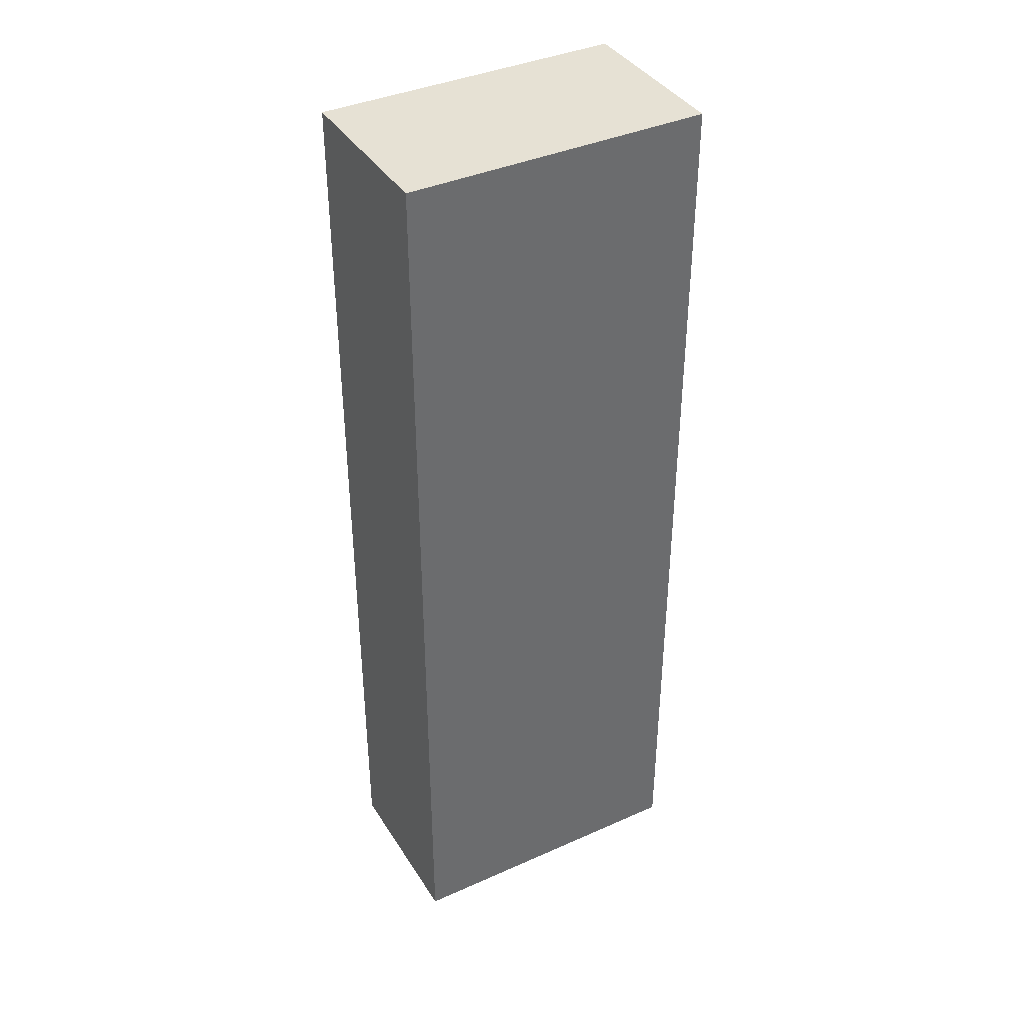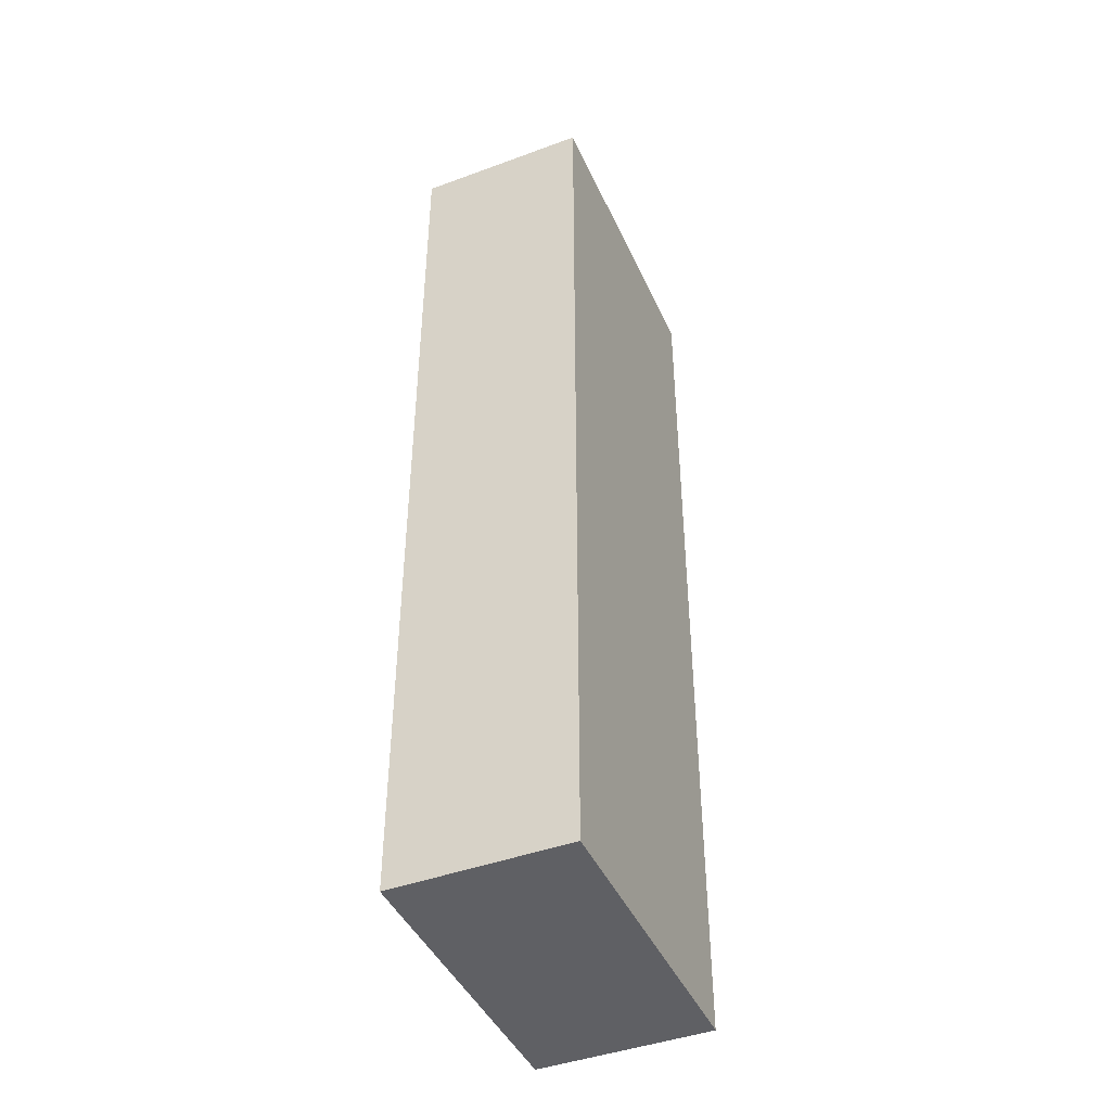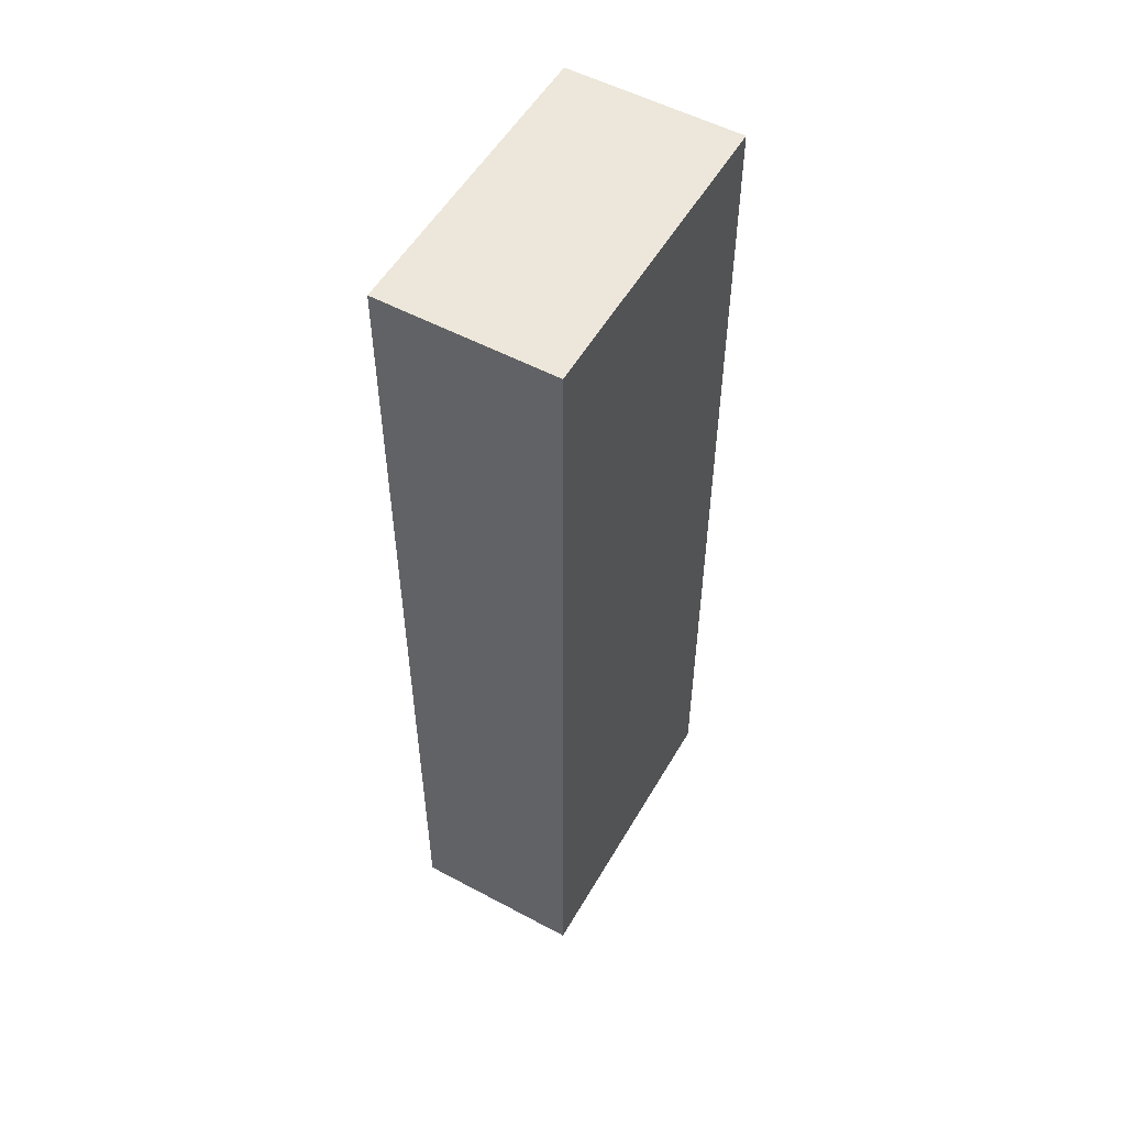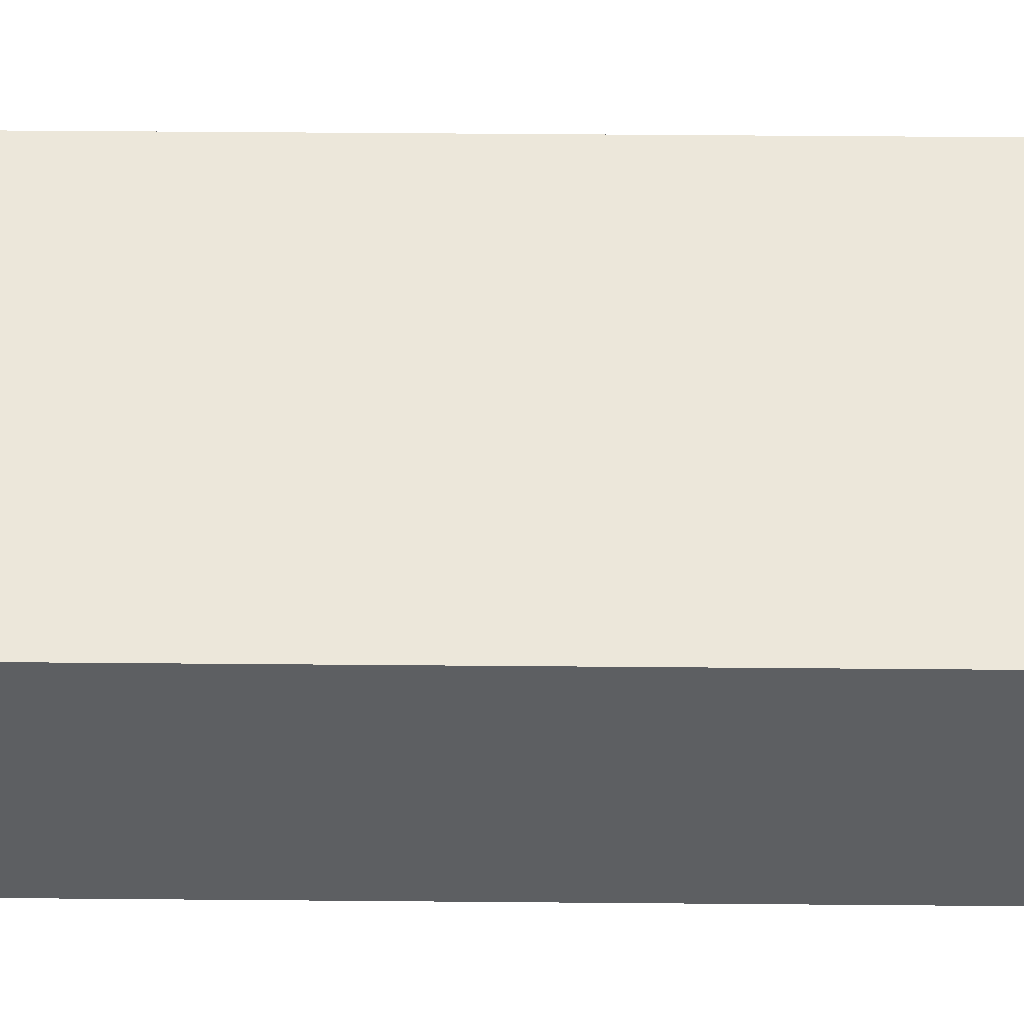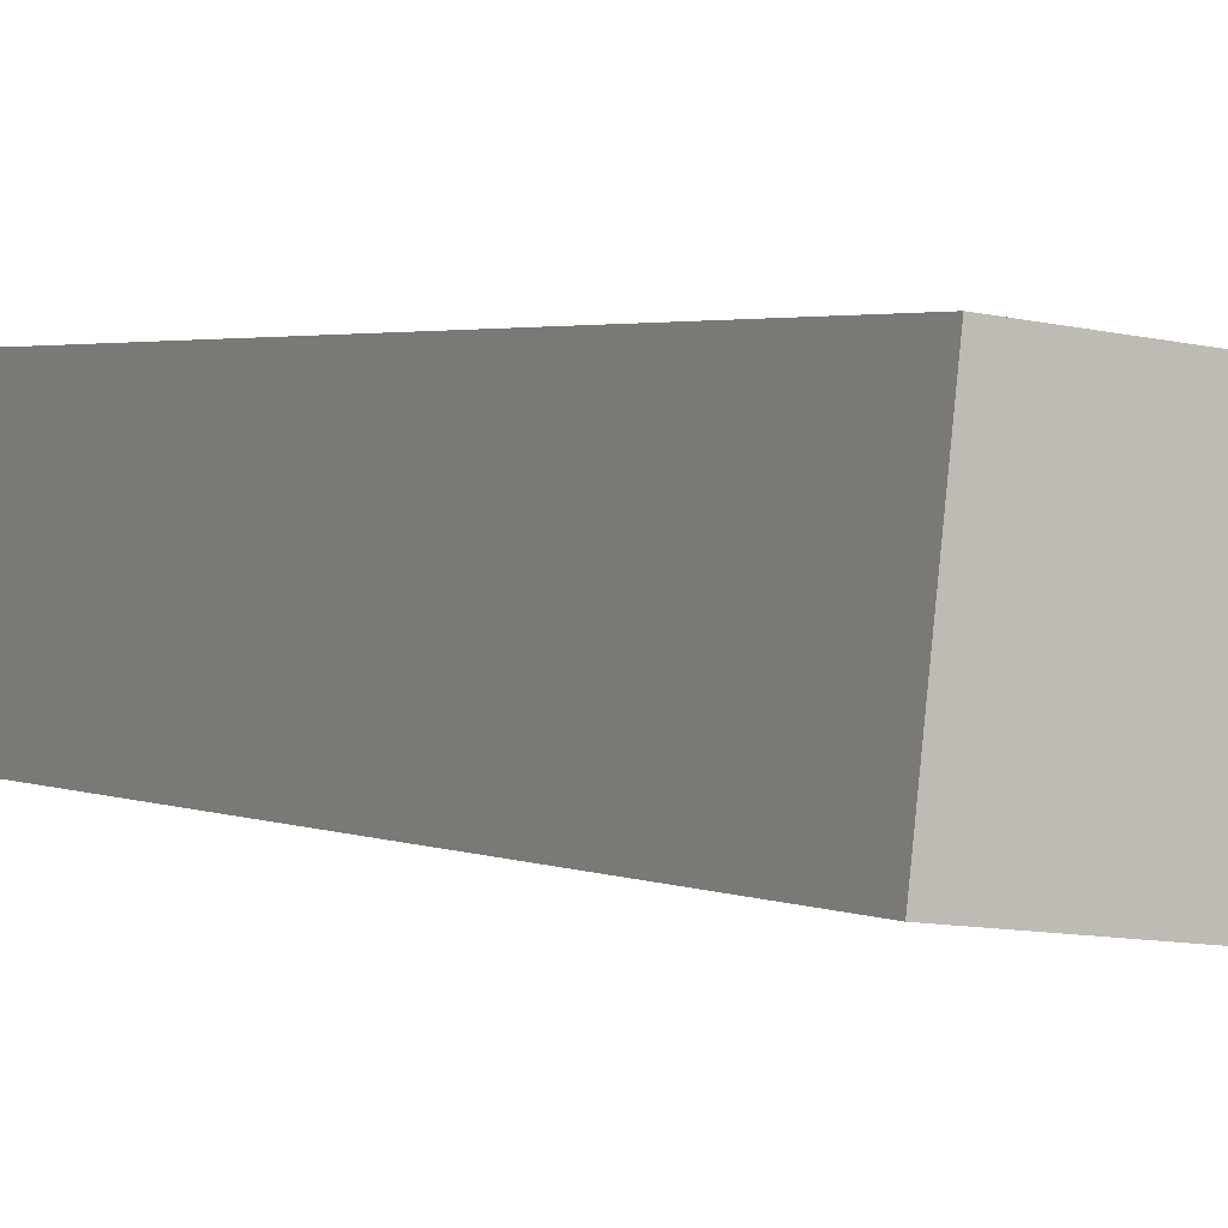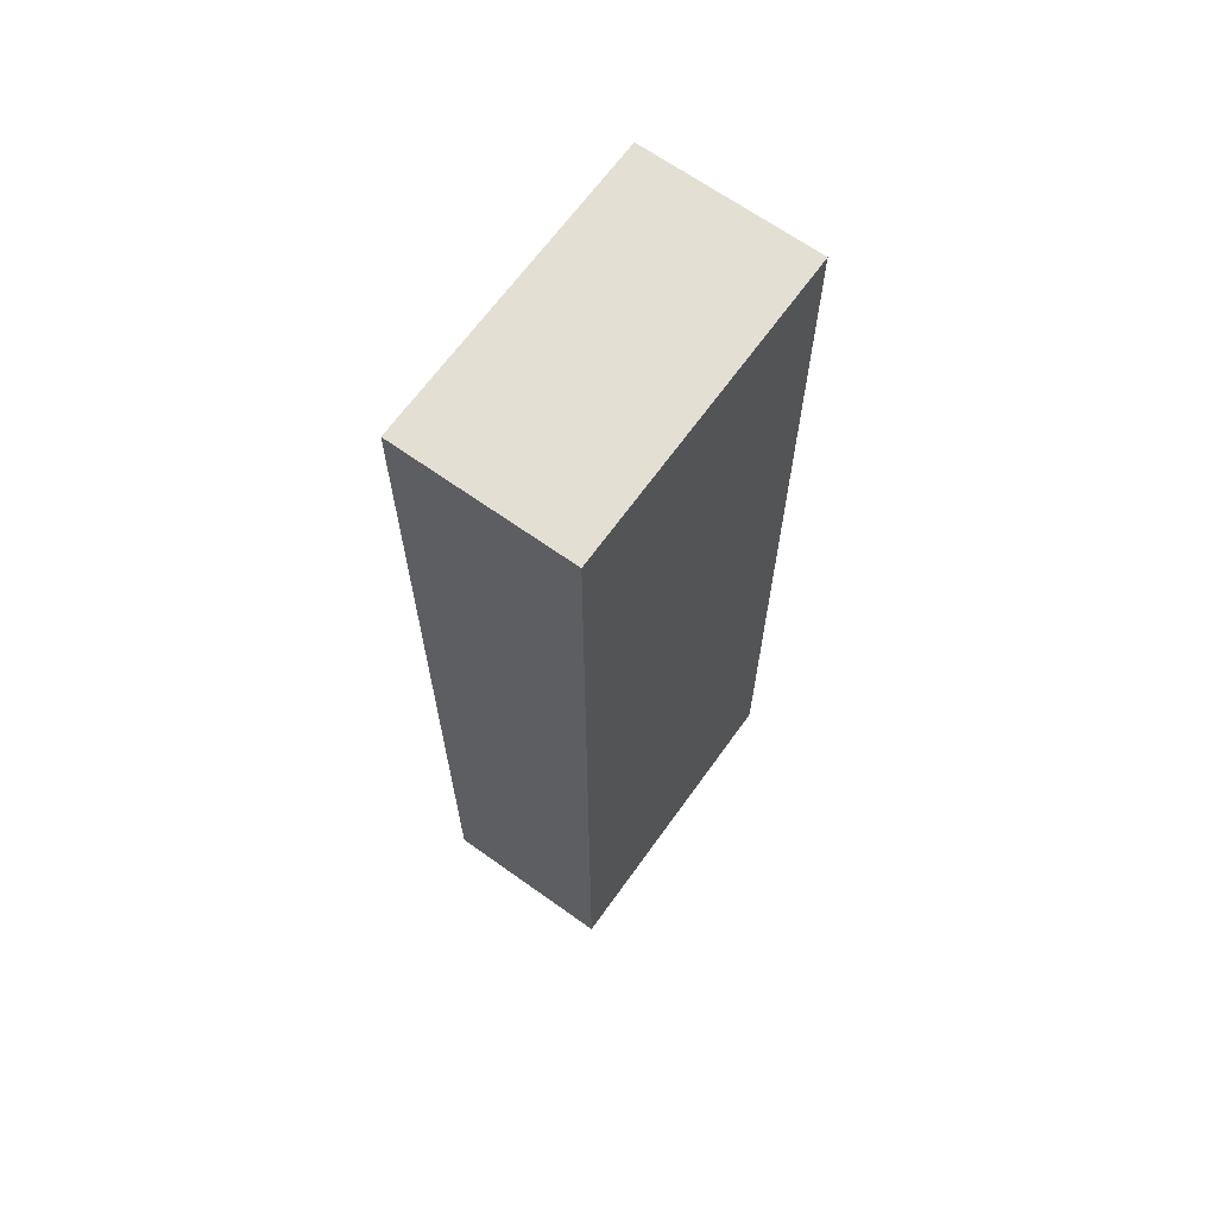
<metadata>
{"format":"obj","ext":"obj","renderer":"f3d","projection":"perspective","resolution":1024,"background":"white","views":[{"elev":39.1,"azim":144.7,"up":"+Y"},{"elev":-44.0,"azim":107.1,"up":"+Y"},{"elev":54.0,"azim":113.4,"up":"+Y"},{"elev":44.4,"azim":-89.4,"up":"+Z"},{"elev":2.0,"azim":151.8,"up":"+Z"},{"elev":66.7,"azim":119.4,"up":"+Y"}]}
</metadata>
<code>
v  0 7.665 4.693e-16
v  2.602 7.665 -1.117
v  0.15 7.665 -1.384
v  2.45 7.665 0.275
v  0.15 8.475e-17 -1.384
v  0 0 0
v  2.45 -1.684e-17 0.275
v  2.602 6.84e-17 -1.117
g defaultobject
f 1 2 3
f 2 1 4
f 5 1 3
f 1 5 6
f 6 4 1
f 4 6 7
f 7 2 4
f 2 7 8
f 8 3 2
f 3 8 5
f 8 6 5
f 6 8 7

</code>
